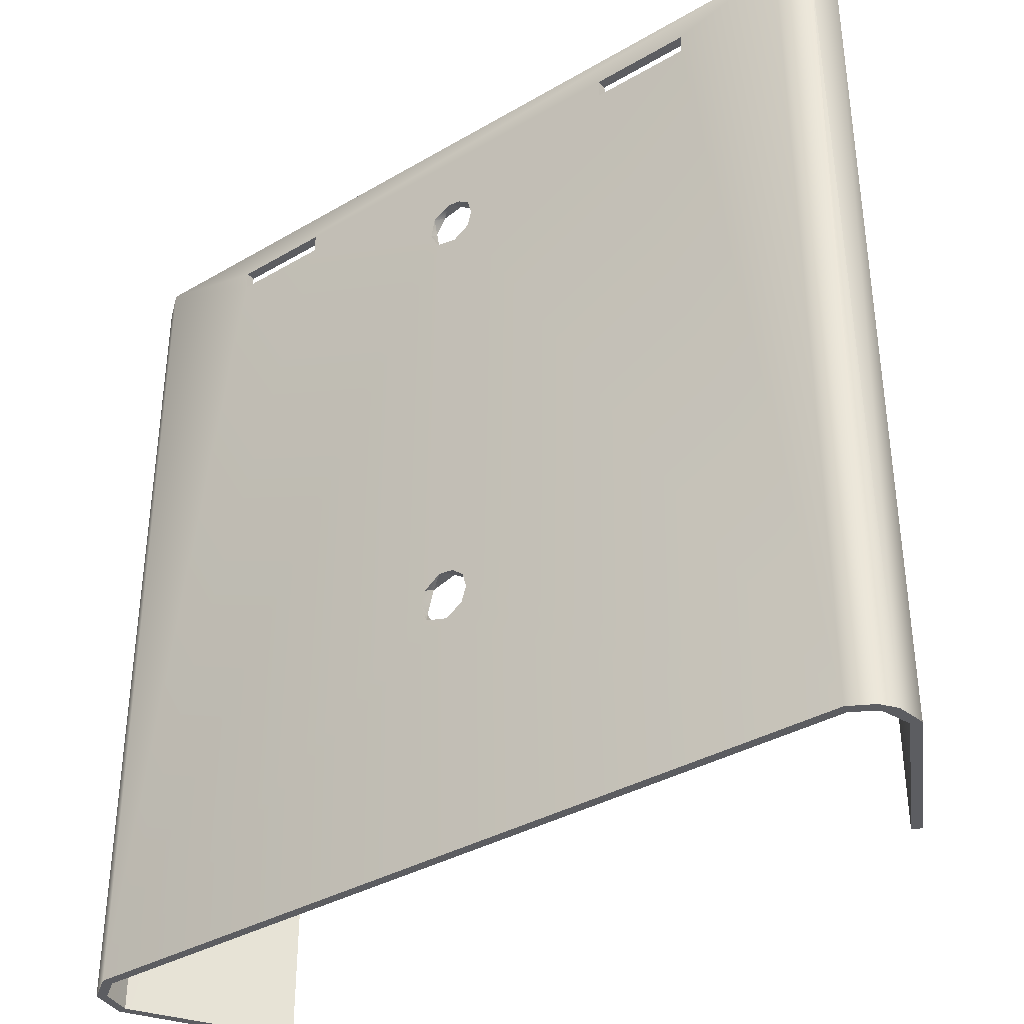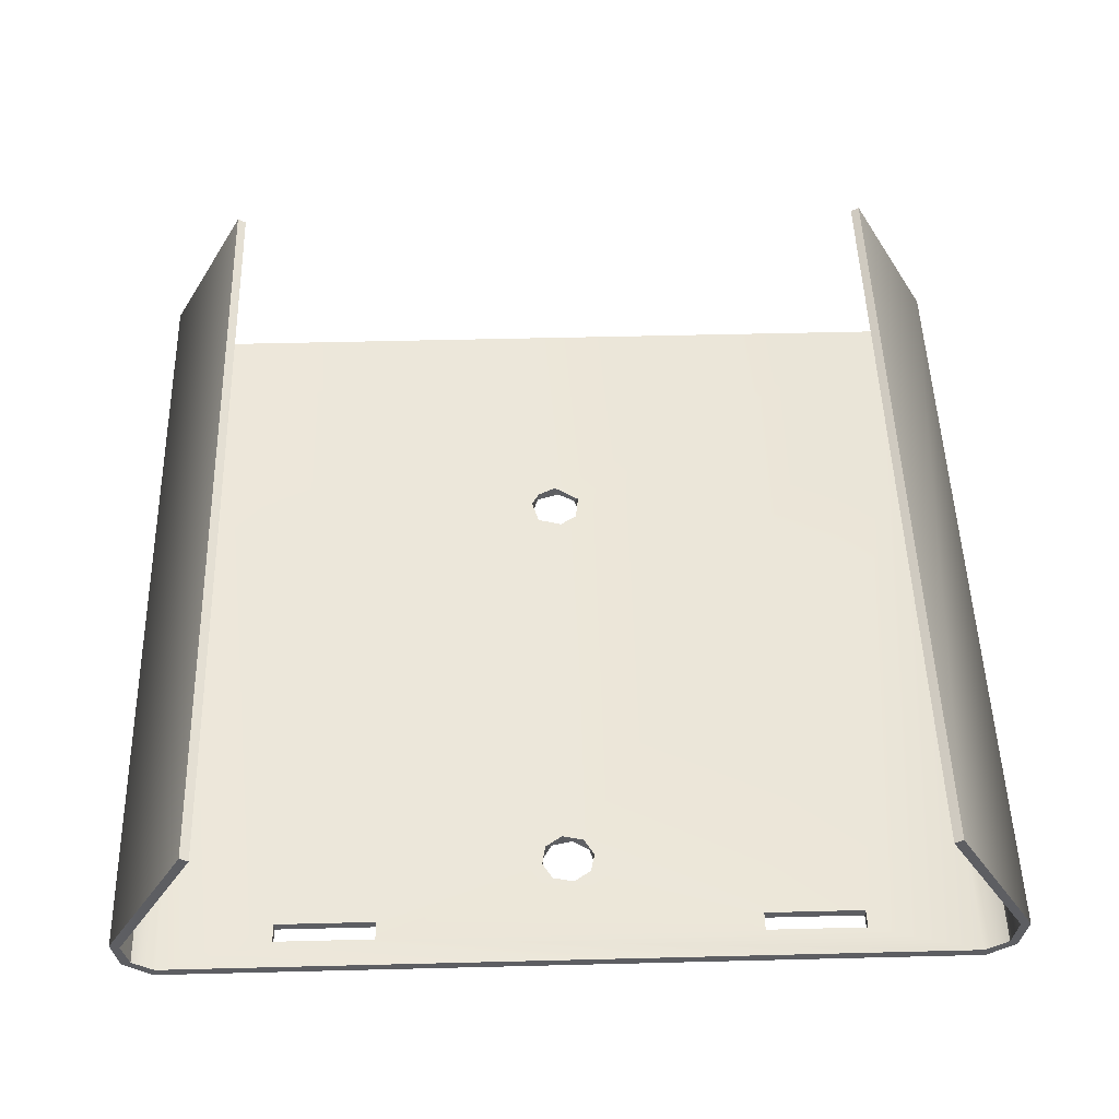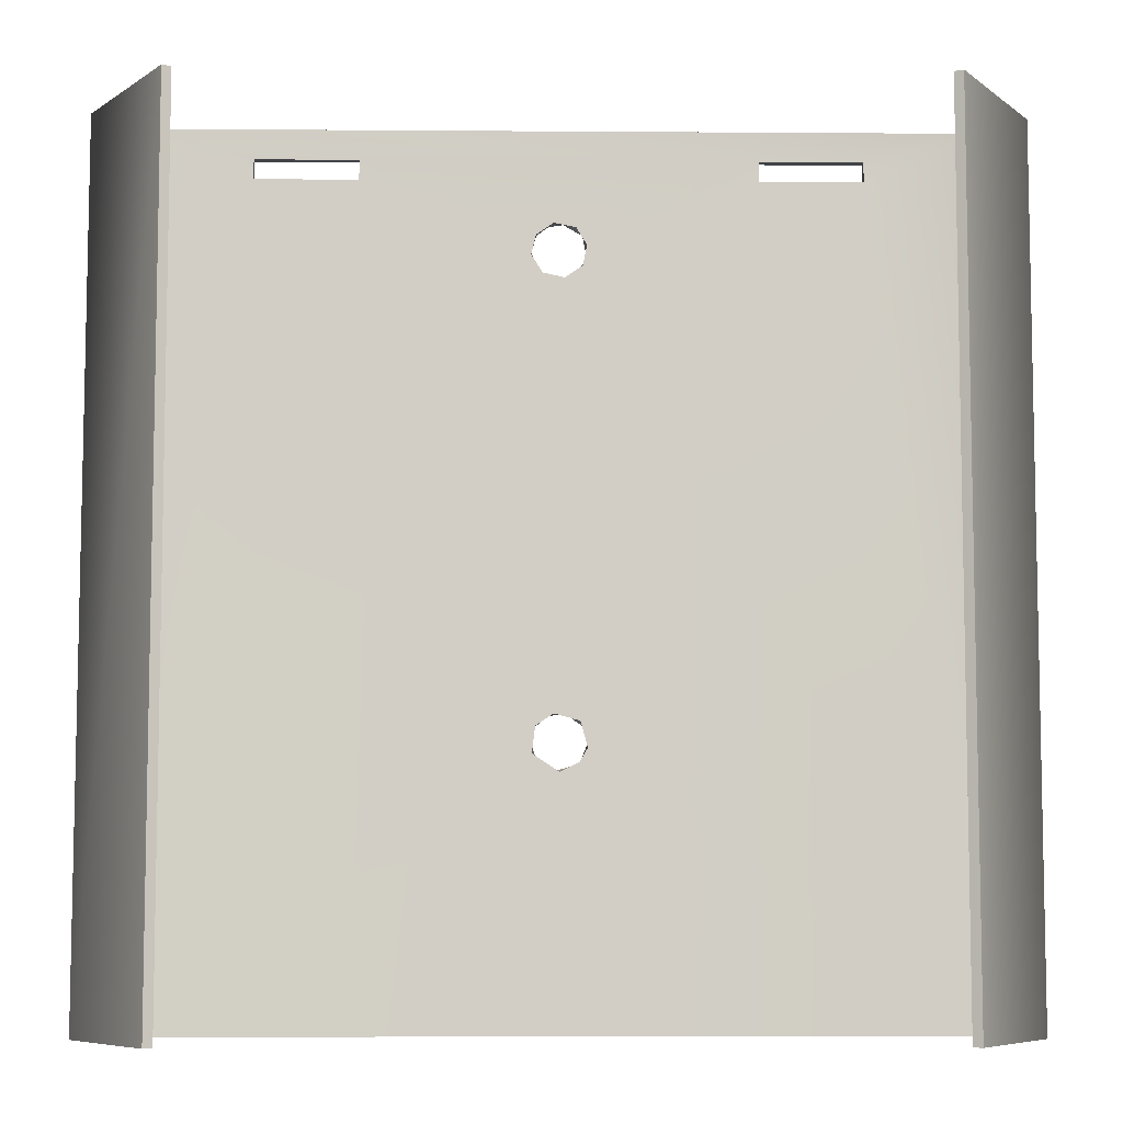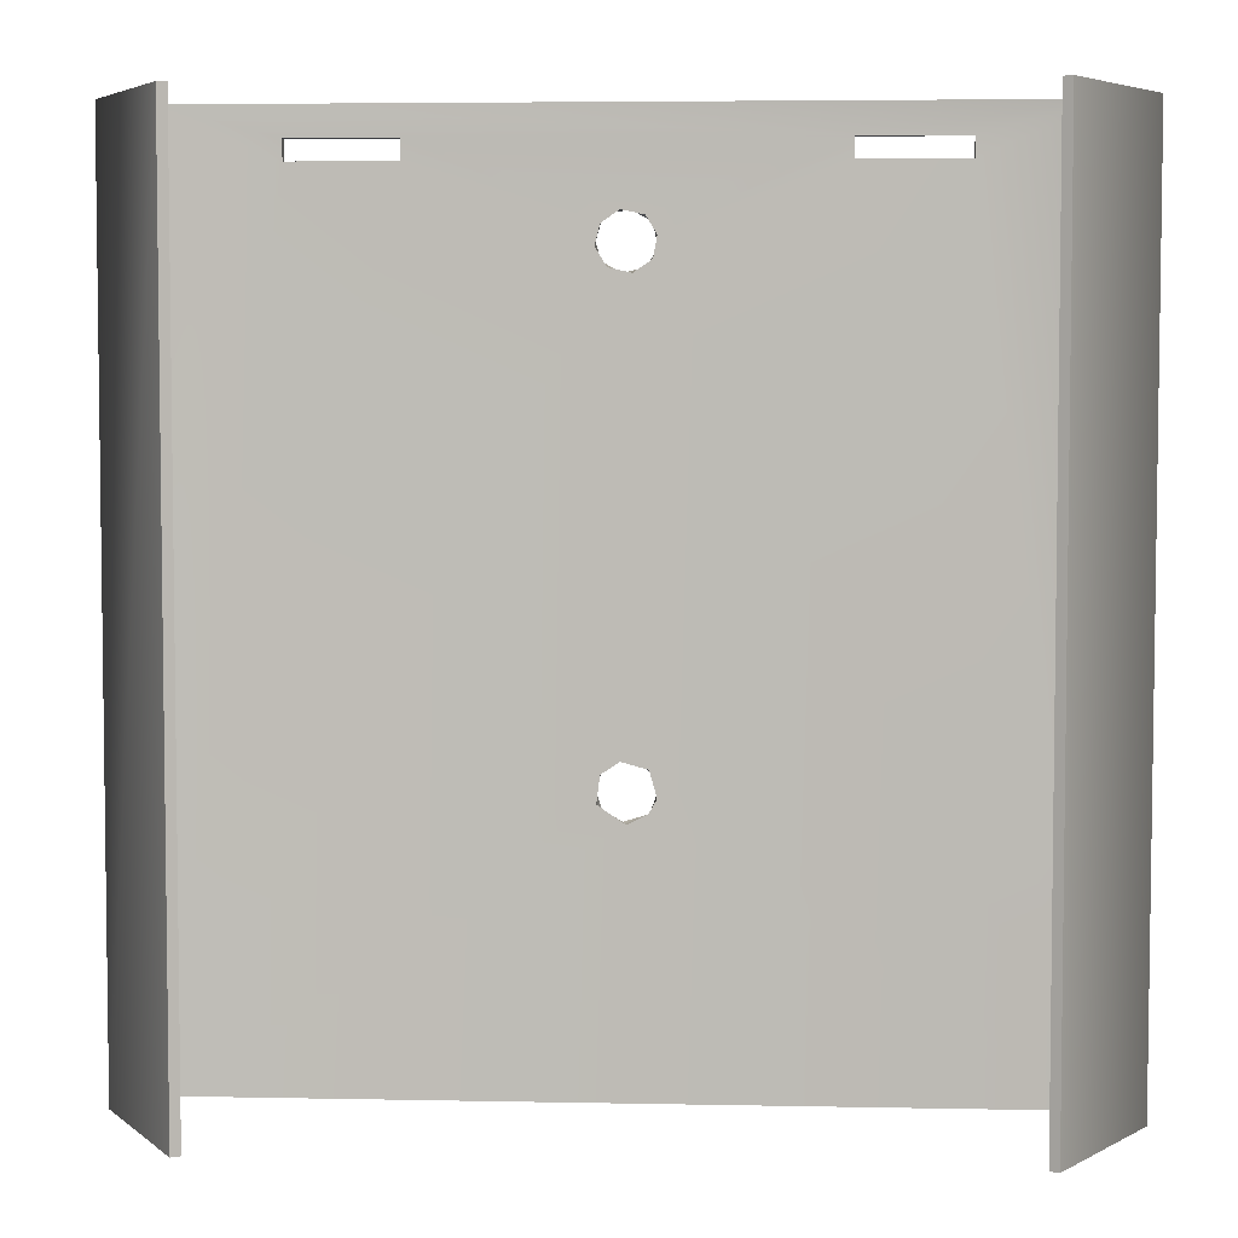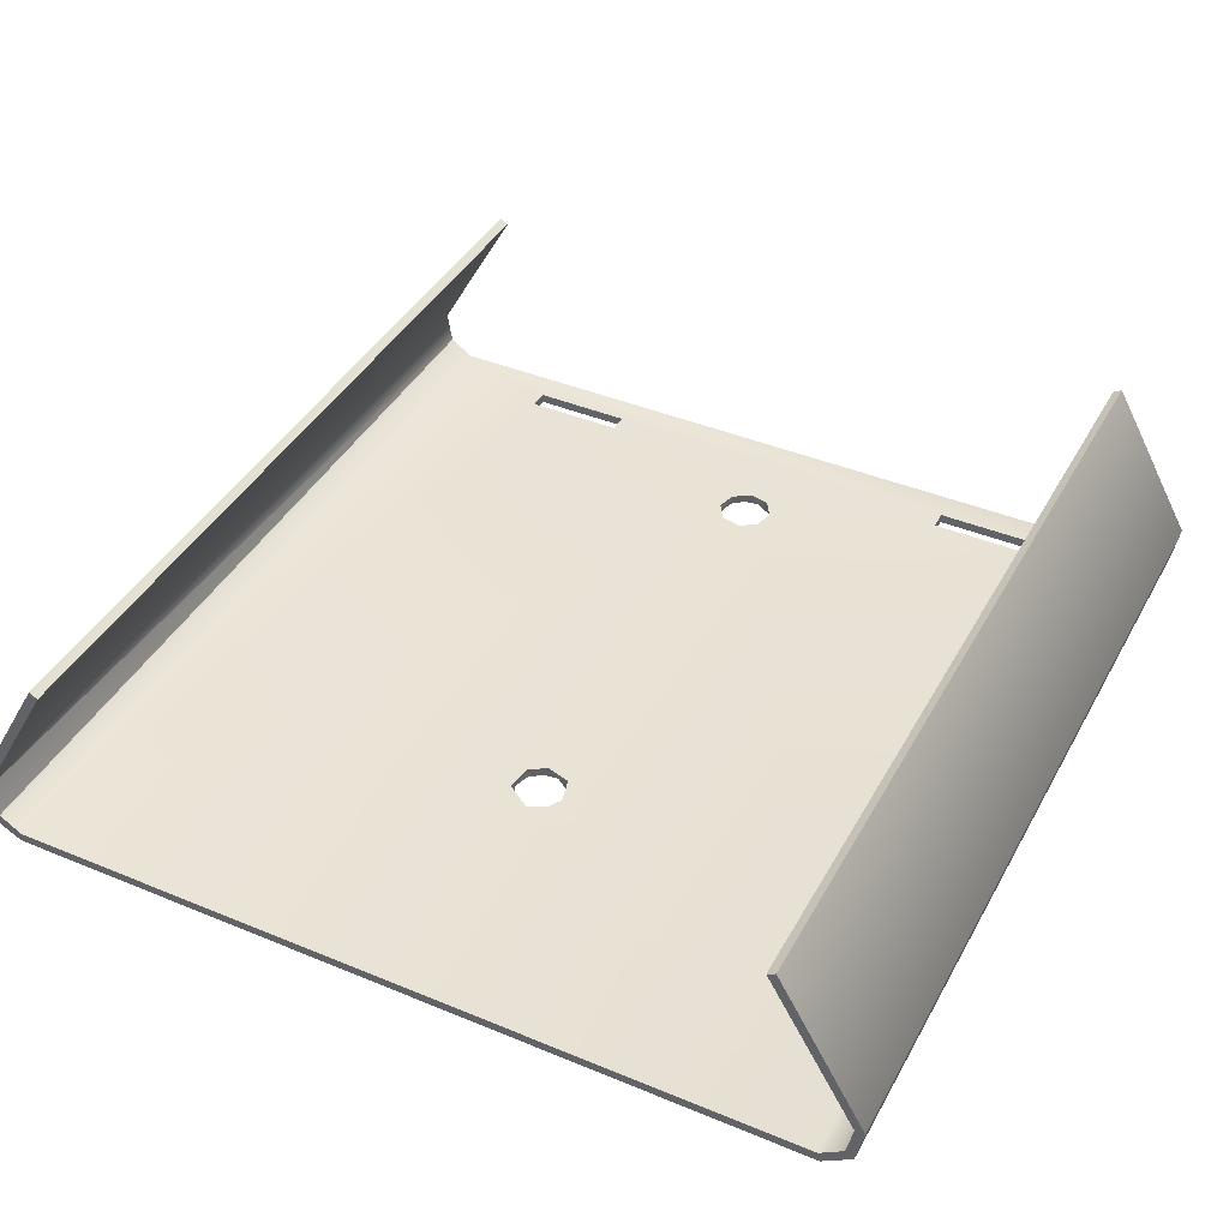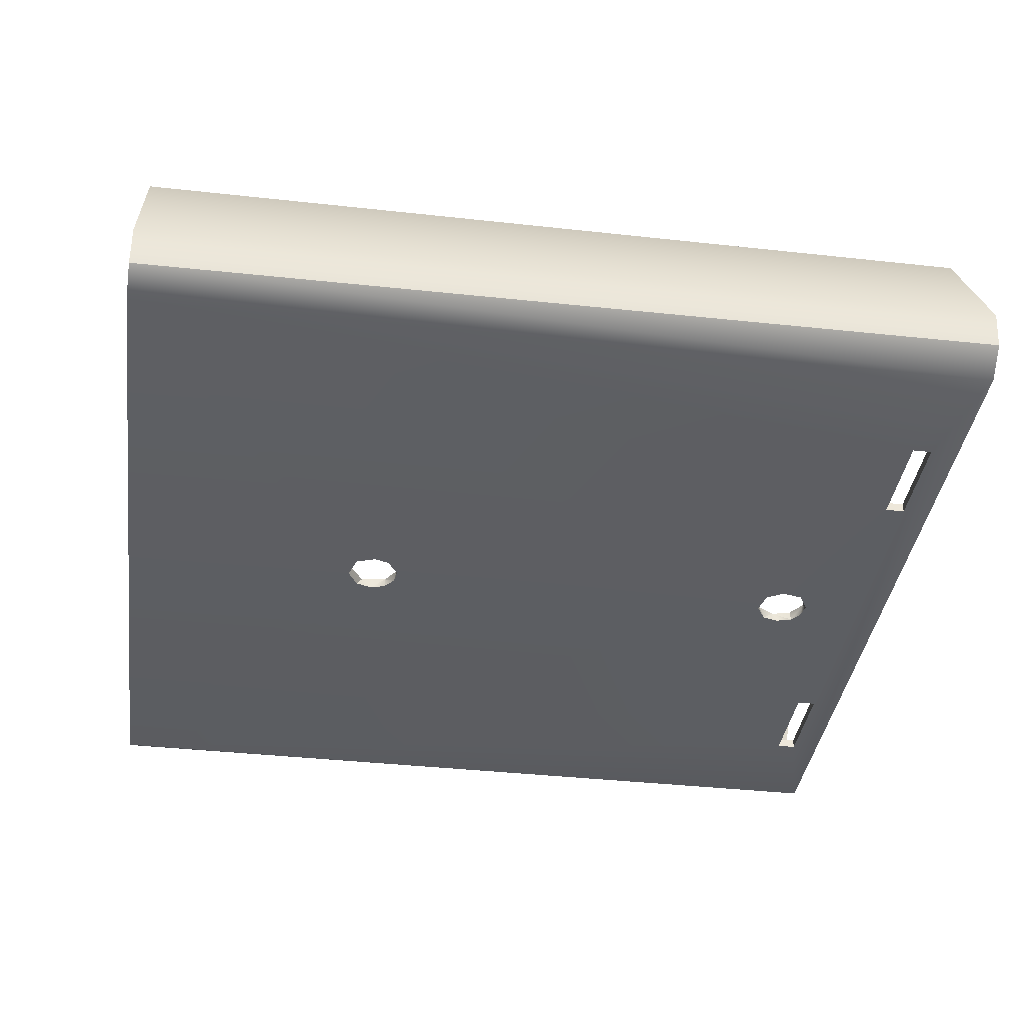
<metadata>
{"format":"obj","ext":"obj","renderer":"f3d","projection":"perspective","resolution":1024,"background":"white","views":[{"elev":-36.3,"azim":37.3,"up":"+Z"},{"elev":50.3,"azim":-1.6,"up":"+Y"},{"elev":-7.3,"azim":178.8,"up":"+Z"},{"elev":4.8,"azim":-176.3,"up":"+Z"},{"elev":41.2,"azim":-153.3,"up":"+Y"},{"elev":-38.2,"azim":-98.0,"up":"+Y"}]}
</metadata>
<code>
o head_extension_plate
v -0.03675 -0.006217 0.245
v -0.03588 -0.006717 0.1565
v -0.03675 -0.006217 0.1565
v -0.04553 -0.02179 0.1565
v 0.04466 -0.0222 0.1565
v 0.03588 -0.006717 0.1565
v 0.03675 -0.006217 0.1565
v 0.0456 -0.02181 0.1565
v 0.03675 -0.006217 0.245
v 0.04453 -0.02186 0.245
v 0.03588 -0.006717 0.245
v -0.0456 -0.02181 0.245
v -0.03588 -0.006717 0.245
v 0.04553 -0.02179 0.245
v -0.04462 -0.02223 0.245
v -0.04459 -0.02195 0.1565
v 0.04382 -0.02532 0.1565
v -0.04496 -0.02543 0.245
v -0.04482 -0.02569 0.1565
v -0.04393 -0.0251 0.1565
v 0.04521 -0.02478 0.1565
v 0.04398 -0.02513 0.245
v 0.04482 -0.02569 0.245
v -0.04398 -0.02513 0.245
v 0.04173 -0.02778 0.1565
v 0.04186 -0.02778 0.245
v 0.04412 -0.0264 0.1565
v 0.04158 -0.02677 0.245
v -0.04156 -0.02682 0.1565
v -0.04179 -0.02673 0.245
v 0.04156 -0.02682 0.1565
v -0.04208 -0.0277 0.245
v -0.0418 -0.02781 0.1565
v 0.002281 -0.02787 0.2347
v 0.000546 -0.02687 0.2357
v 0.002298 -0.02687 0.2345
v 0.002791 -0.02687 0.2326
v -0.000383 -0.02787 0.2358
v -0.001666 -0.02687 0.2353
v 0.001052 -0.02787 0.2355
v -0.002281 -0.02787 0.2347
v -0.002711 -0.02687 0.2335
v -0.0198 -0.02787 0.242
v -0.0198 -0.02687 0.24
v -0.0198 -0.02787 0.24
v 0.0302 -0.02687 0.242
v 0.0198 -0.02787 0.242
v 0.0198 -0.02687 0.242
v -0.0302 -0.02687 0.24
v 0.0302 -0.02787 0.24
v 0.0302 -0.02787 0.242
v 0.0198 -0.02787 0.24
v 0.0302 -0.02687 0.24
v 0.0198 -0.02687 0.24
v -0.000551 -0.02687 0.2302
v -0.002328 -0.02687 0.2314
v -0.001666 -0.02787 0.2307
v -0.0198 -0.02687 0.242
v -0.00275 -0.02787 0.1845
v -0.002037 -0.02687 0.1865
v -0.002298 -0.02787 0.186
v -0.002746 -0.02687 0.184
v -0.000551 -0.02787 0.1873
v 0.000546 -0.02687 0.1872
v 0.001052 -0.02787 0.187
v 0.002328 -0.02687 0.1861
v 0.002298 -0.02787 0.186
v 0.00275 -0.02787 0.1845
v 0.002661 -0.02687 0.1834
v 0.002224 -0.02787 0.1828
v -0.0302 -0.02787 0.242
v -0.0302 -0.02687 0.242
v 0 -0.02687 0.1816
v 0.000383 -0.02787 0.1817
v -0.002037 -0.02787 0.1825
v -0.001945 -0.02687 0.1826
v -0.002711 -0.02787 0.2325
v 0.00275 -0.02787 0.233
v -0.0302 -0.02787 0.24
v 0.000546 -0.02787 0.2303
v 0.002281 -0.02787 0.2313
v 0.001666 -0.02687 0.2307
f 1 2 3
f 4 3 2
f 5 6 7
f 8 5 7
f 9 8 7
f 1 3 4
f 9 7 6
f 10 9 11
f 12 13 1
f 14 9 10
f 9 6 11
f 1 13 2
f 10 6 5
f 10 11 6
f 15 13 12
f 16 2 13
f 16 13 15
f 16 4 2
f 9 14 8
f 1 4 12
f 17 5 8
f 18 4 19
f 20 19 16
f 21 8 14
f 21 17 8
f 22 14 10
f 23 14 22
f 5 22 10
f 18 12 4
f 21 14 23
f 19 4 16
f 15 20 16
f 18 15 12
f 24 15 18
f 5 17 22
f 15 24 20
f 21 25 17
f 23 22 26
f 27 25 21
f 21 23 27
f 22 28 26
f 29 19 20
f 30 24 18
f 30 20 24
f 30 29 20
f 17 28 22
f 17 25 31
f 17 31 28
f 32 30 18
f 33 19 29
f 32 19 33
f 32 18 19
f 27 23 26
f 34 35 36
f 37 34 36
f 38 39 35
f 34 40 35
f 38 35 40
f 39 41 42
f 41 39 38
f 43 44 45
f 46 47 48
f 49 45 44
f 50 51 46
f 52 53 54
f 55 56 57
f 43 58 44
f 52 54 48
f 59 60 61
f 59 62 60
f 63 61 60
f 52 50 53
f 63 60 64
f 26 28 32
f 28 30 32
f 63 64 65
f 65 66 67
f 65 64 66
f 68 67 66
f 68 66 69
f 68 69 70
f 43 71 72
f 43 72 58
f 70 73 74
f 70 69 73
f 49 72 71
f 52 48 47
f 50 46 53
f 25 33 31
f 31 33 29
f 59 75 62
f 76 62 75
f 74 73 75
f 76 75 73
f 27 26 25
f 42 41 77
f 46 51 47
f 37 78 34
f 49 79 45
f 49 71 79
f 55 57 80
f 78 37 81
f 82 81 37
f 81 82 80
f 55 80 82
f 57 56 77
f 77 56 42
f 29 62 76
f 76 73 29
f 29 73 31
f 73 69 31
f 31 53 28
f 53 46 28
f 64 82 66
f 82 37 54
f 37 36 54
f 54 36 48
f 36 35 48
f 58 48 35
f 39 58 35
f 42 58 39
f 58 42 44
f 42 56 44
f 82 64 55
f 64 60 55
f 55 60 56
f 29 56 60
f 62 29 60
f 56 29 44
f 49 44 29
f 29 30 49
f 49 30 72
f 69 66 31
f 82 31 66
f 82 54 31
f 54 53 31
f 72 30 58
f 48 28 46
f 48 58 28
f 28 58 30
f 74 33 25
f 74 25 70
f 70 25 68
f 68 25 67
f 25 81 67
f 81 80 67
f 67 80 65
f 65 80 63
f 80 57 63
f 63 57 61
f 75 33 74
f 75 59 33
f 61 33 59
f 57 33 61
f 77 33 57
f 77 45 33
f 45 79 33
f 33 79 32
f 79 71 32
f 25 52 81
f 52 25 50
f 25 26 50
f 50 26 51
f 78 81 52
f 78 52 34
f 40 34 52
f 52 47 40
f 77 41 45
f 41 38 45
f 43 45 38
f 47 43 38
f 47 26 43
f 71 43 26
f 26 32 71
f 47 51 26
f 40 47 38

</code>
